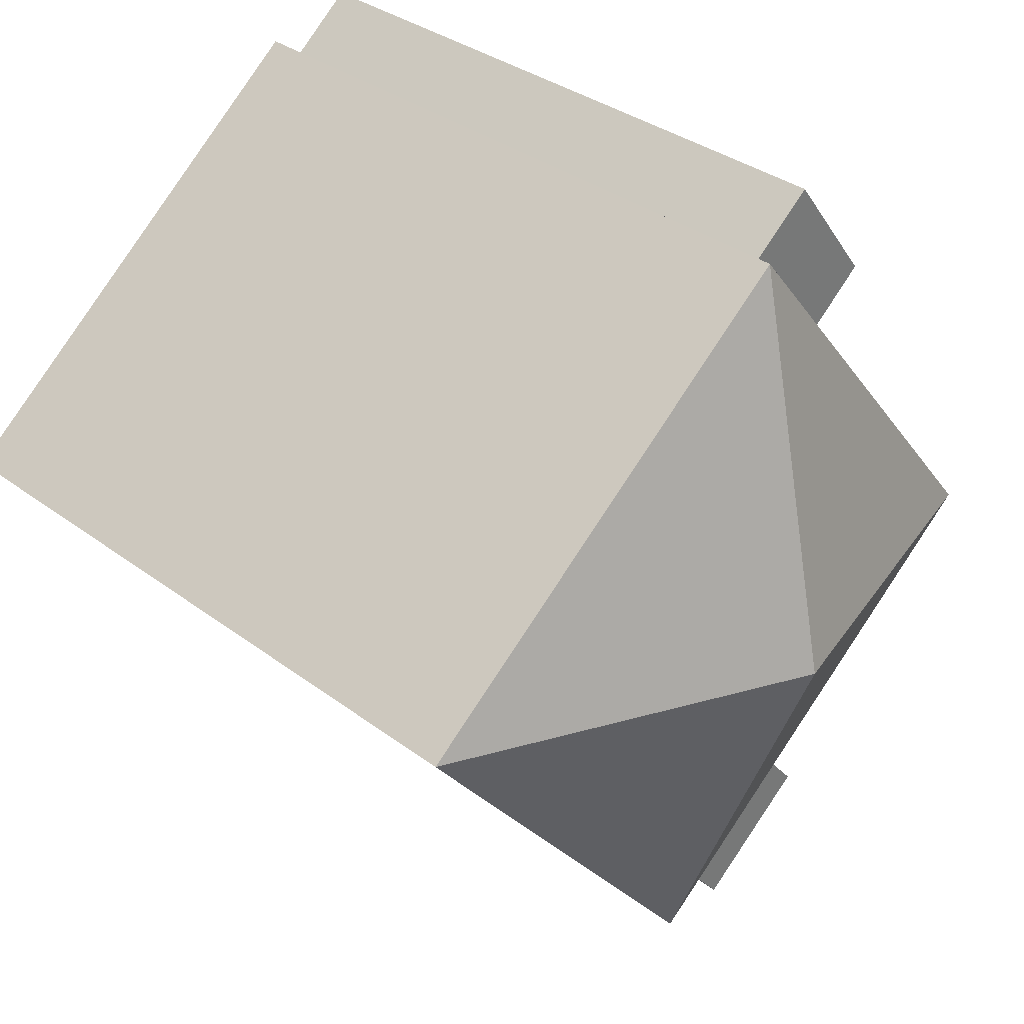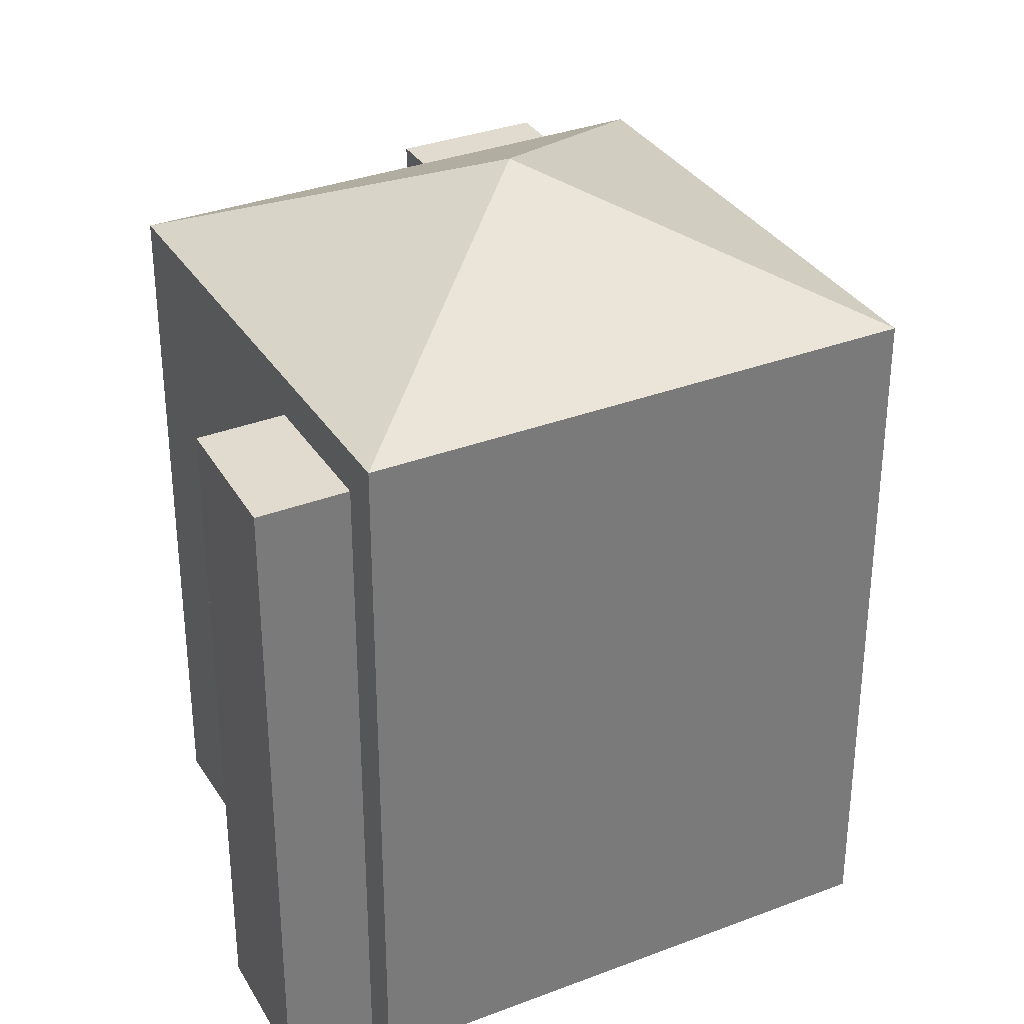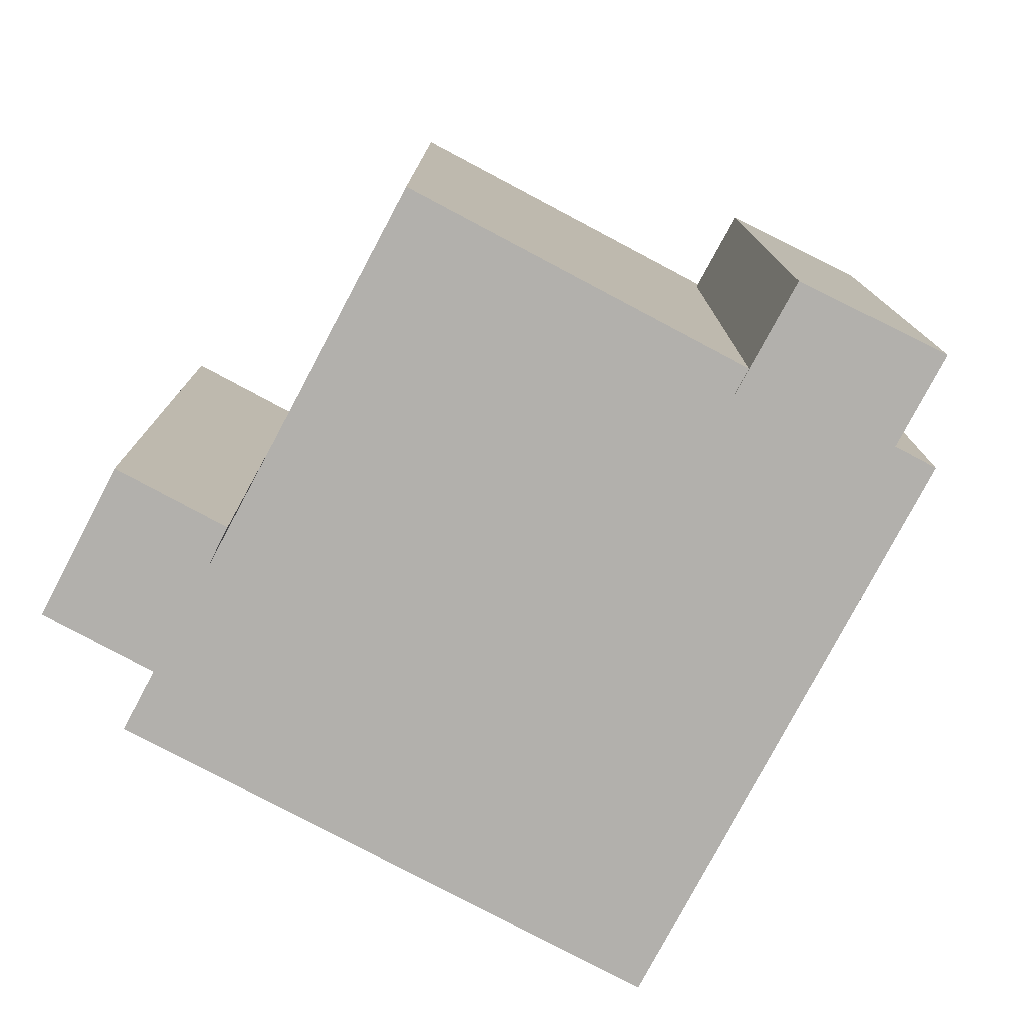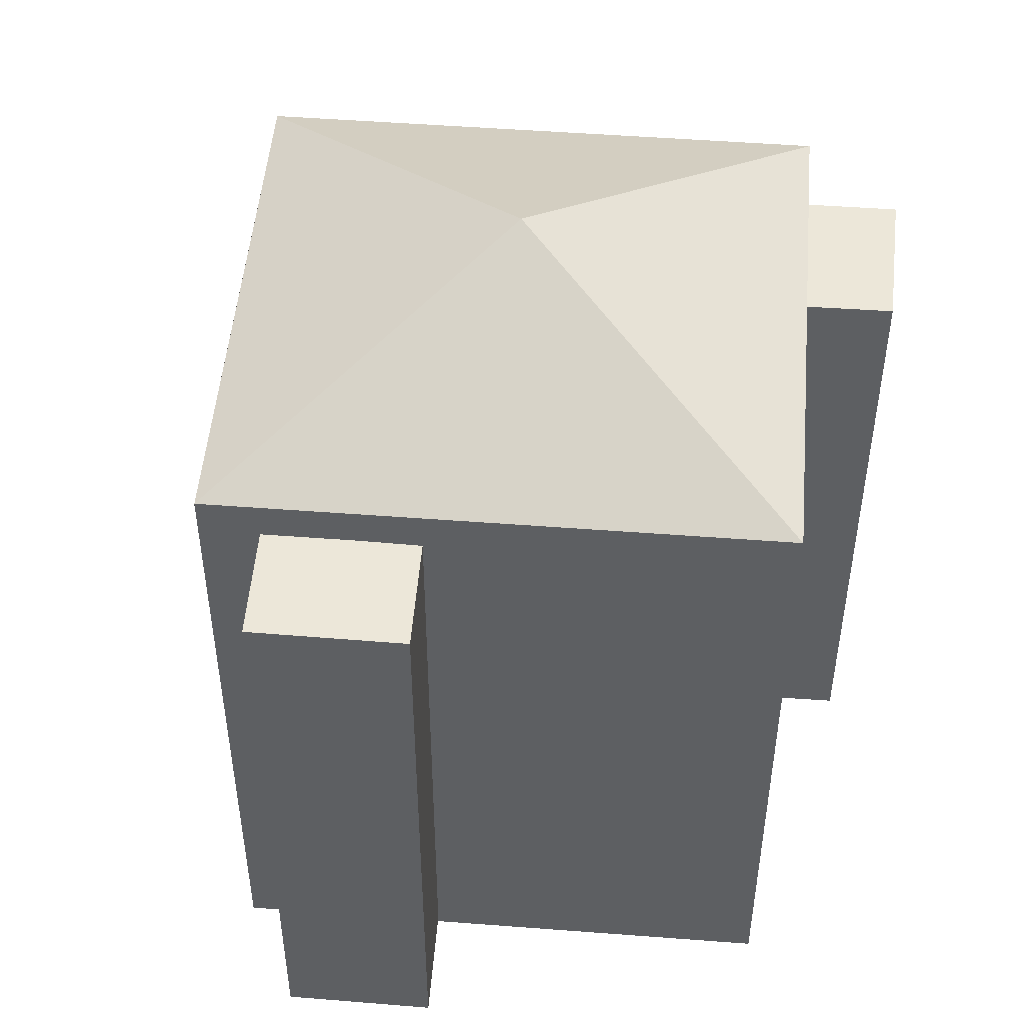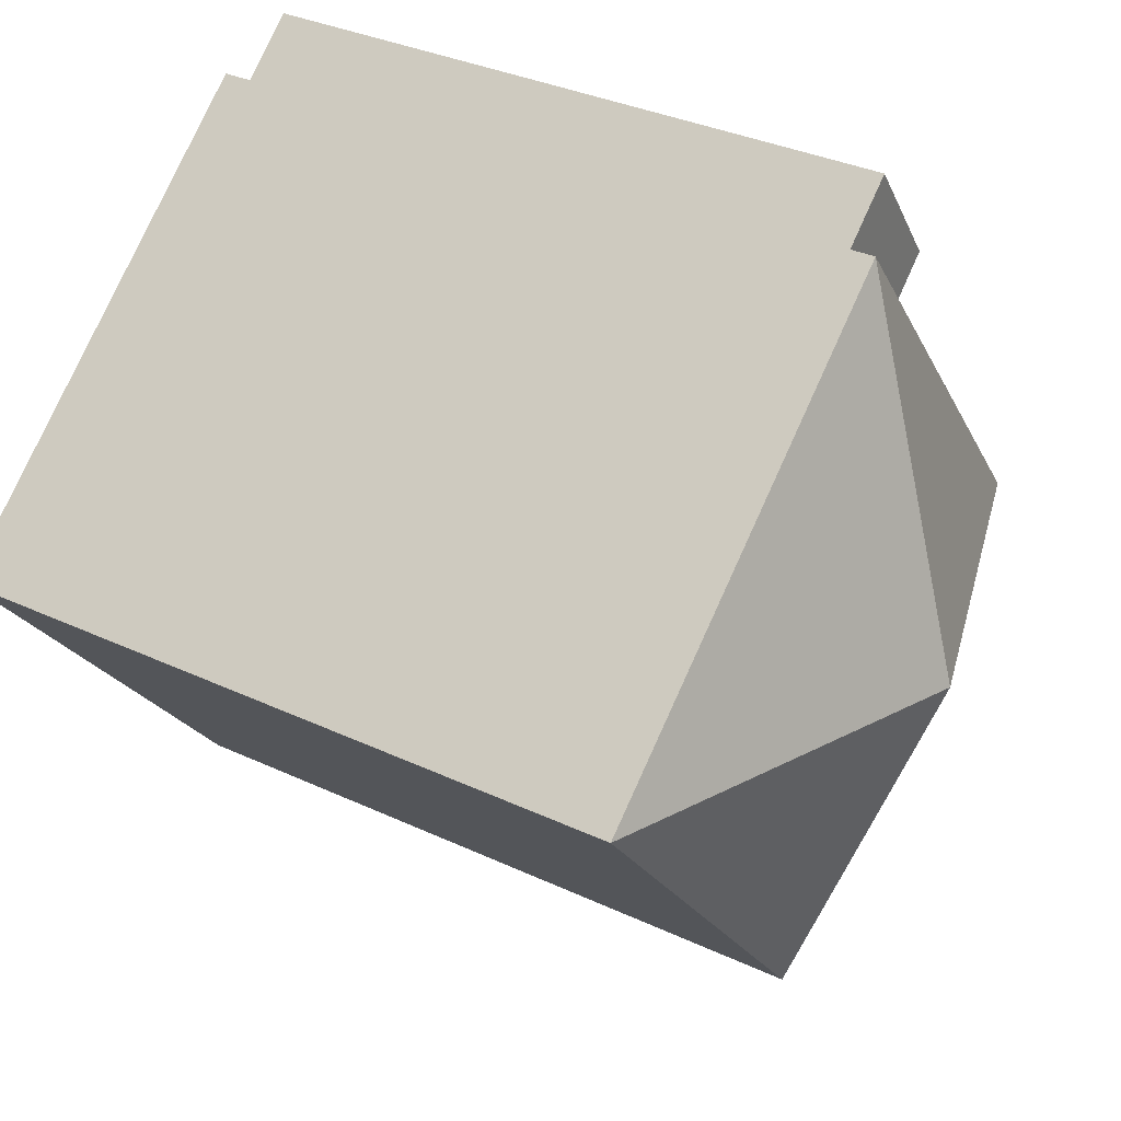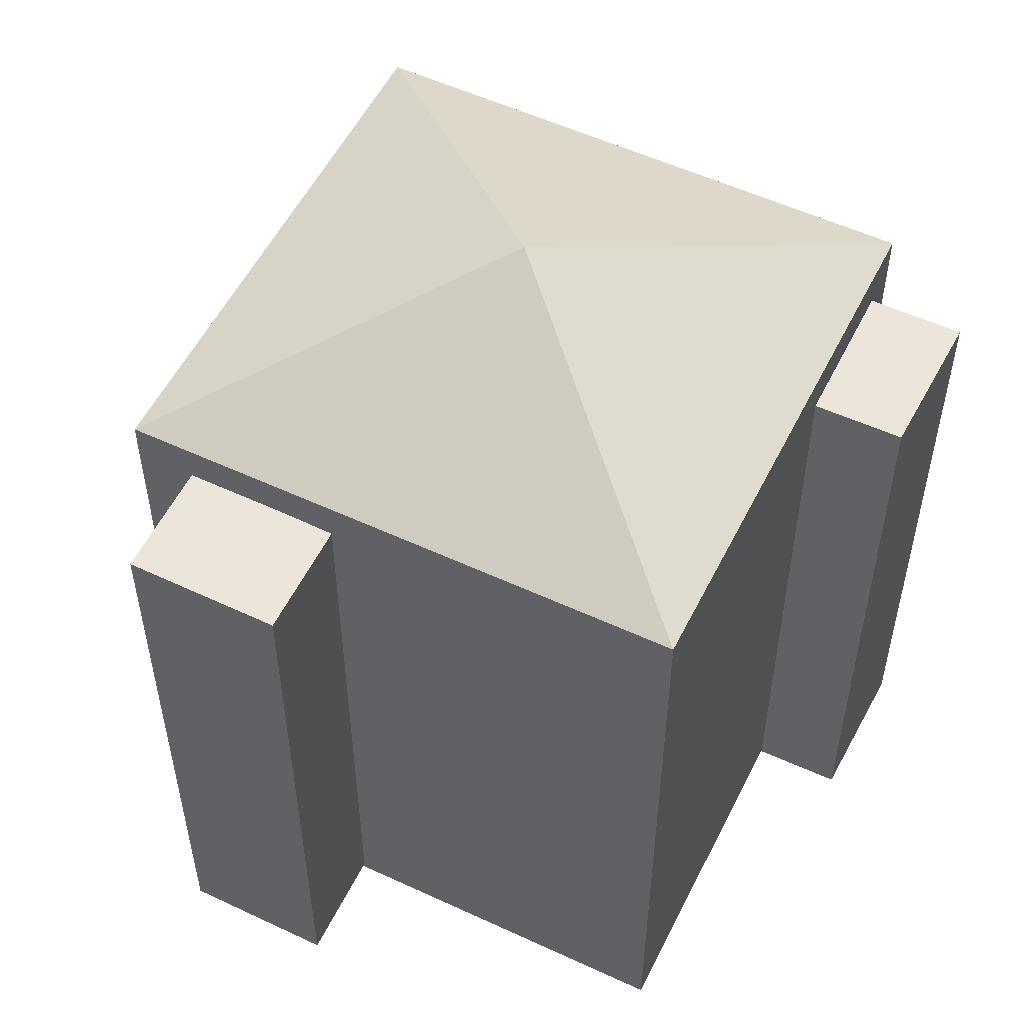
<metadata>
{"format":"obj","ext":"obj","renderer":"f3d","projection":"perspective","resolution":1024,"background":"white","views":[{"elev":34.2,"azim":135.4,"up":"+Z"},{"elev":33.5,"azim":11.4,"up":"+Y"},{"elev":-78.7,"azim":-79.0,"up":"+Y"},{"elev":50.1,"azim":-136.2,"up":"+Y"},{"elev":34.3,"azim":122.2,"up":"+Z"},{"elev":54.6,"azim":-114.8,"up":"+Y"}]}
</metadata>
<code>
v  3.845 15 -16.49
v  2.785 15 -12.34
v  5.508 15 -14.46
v  1.147 15 -14.34
v  3.817 14.89 1.238
v  0.0003227 14.89 -0.0004798
v  2.039 14.89 2.686
v  2.022 14.89 -1.665
v  -3.339 15.87 -7.346
v  5.397 18.77 -6.614
v  6.506 15.87 -15.32
v  14.13 15.87 -5.882
v  4.289 15.87 2.088
v  3.844 1.01e-15 -16.49
v  2.785 7.554e-16 -12.34
v  1.147 8.778e-16 -14.34
v  5.507 8.851e-16 -14.46
v  3.817 -0.26 1.239
v  0 -0.26 -1.592e-17
v  2.021 -0.26 -1.664
v  2.039 -0.26 2.687
v  -3.339 -0.21 -7.346
v  14.13 -0.21 -5.881
v  4.288 -0.21 2.089
v  6.505 -0.21 -15.32
g defaultobject
f 1 2 3
f 2 1 4
f 5 6 7
f 6 5 8
f 9 10 11
f 10 12 11
f 10 13 12
f 9 13 10
f 14 15 16
f 15 14 17
f 18 19 20
f 19 18 21
f 22 23 24
f 23 22 25
f 14 3 17
f 3 14 1
f 4 14 16
f 14 4 1
f 2 16 15
f 16 2 4
f 17 2 15
f 2 17 3
f 20 5 18
f 5 20 8
f 6 20 19
f 20 6 8
f 7 19 21
f 19 7 6
f 18 7 21
f 7 18 5
f 13 22 24
f 22 13 9
f 9 25 22
f 25 9 11
f 25 12 23
f 12 25 11
f 23 13 24
f 13 23 12

</code>
